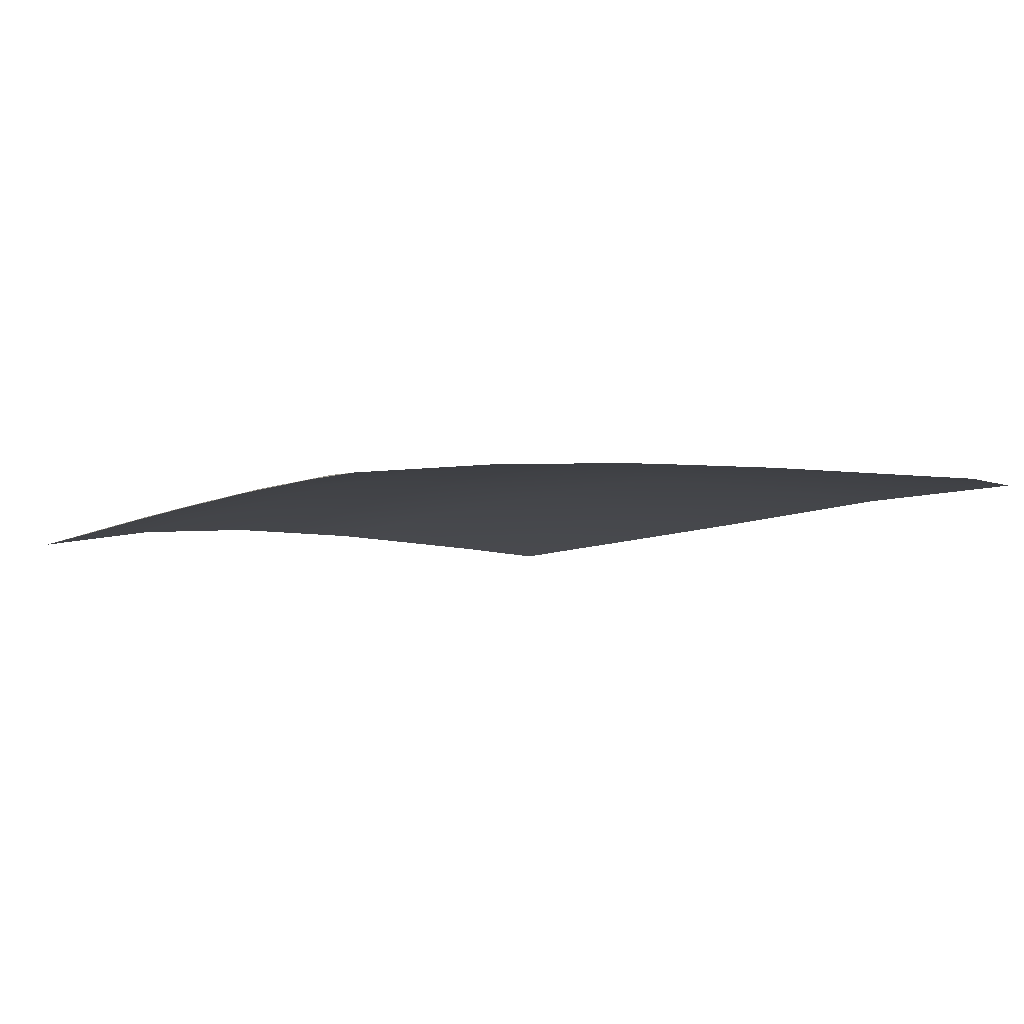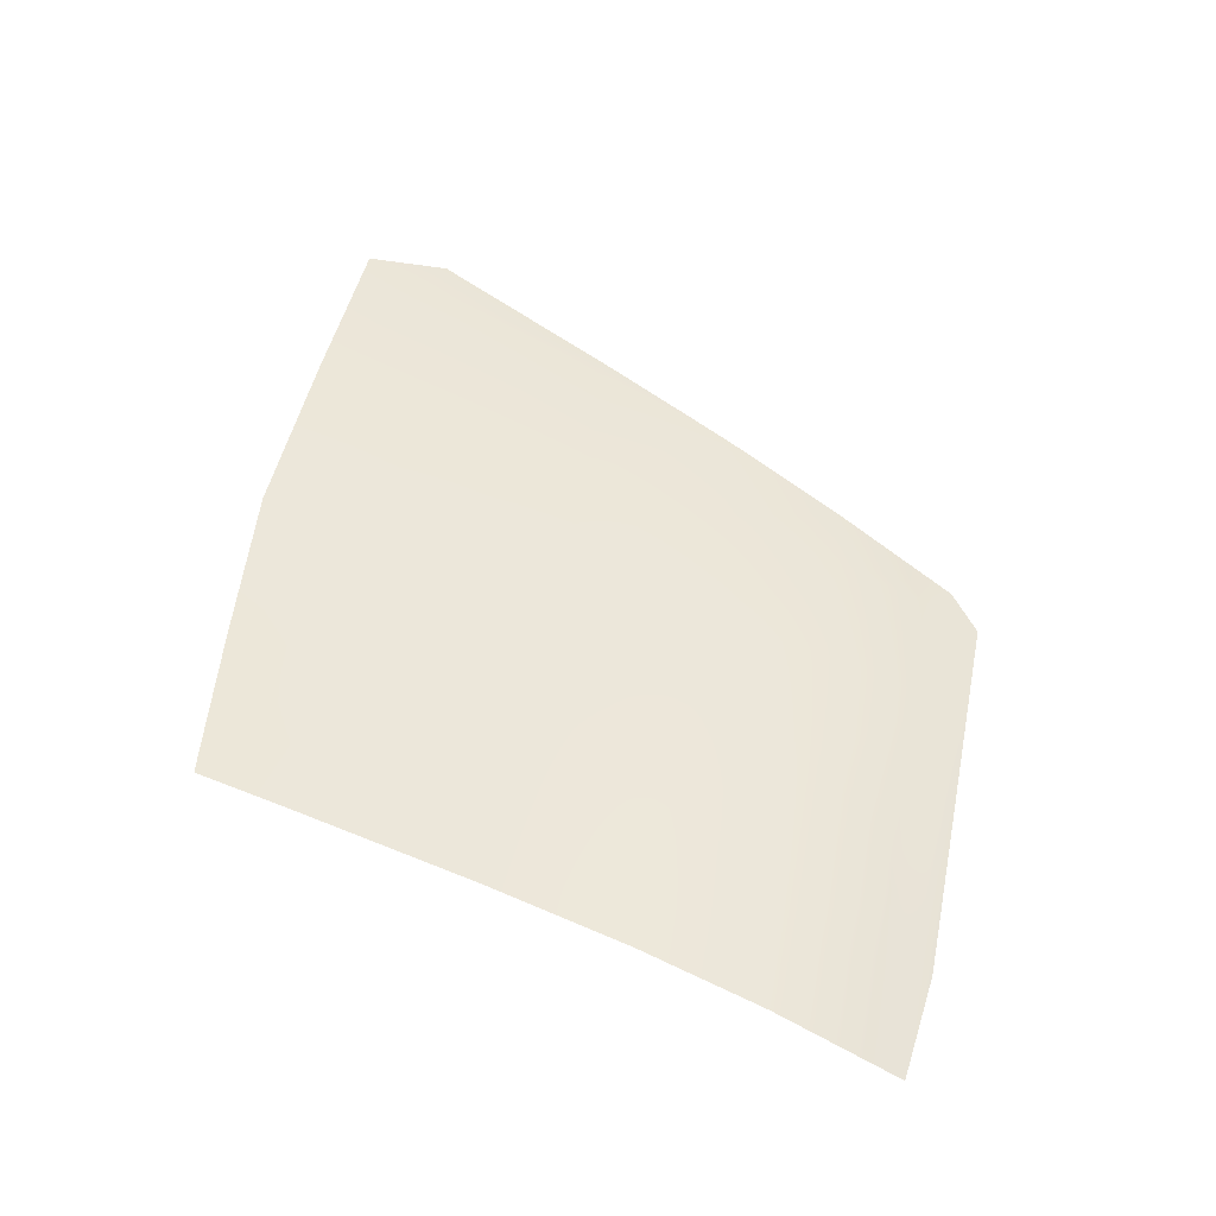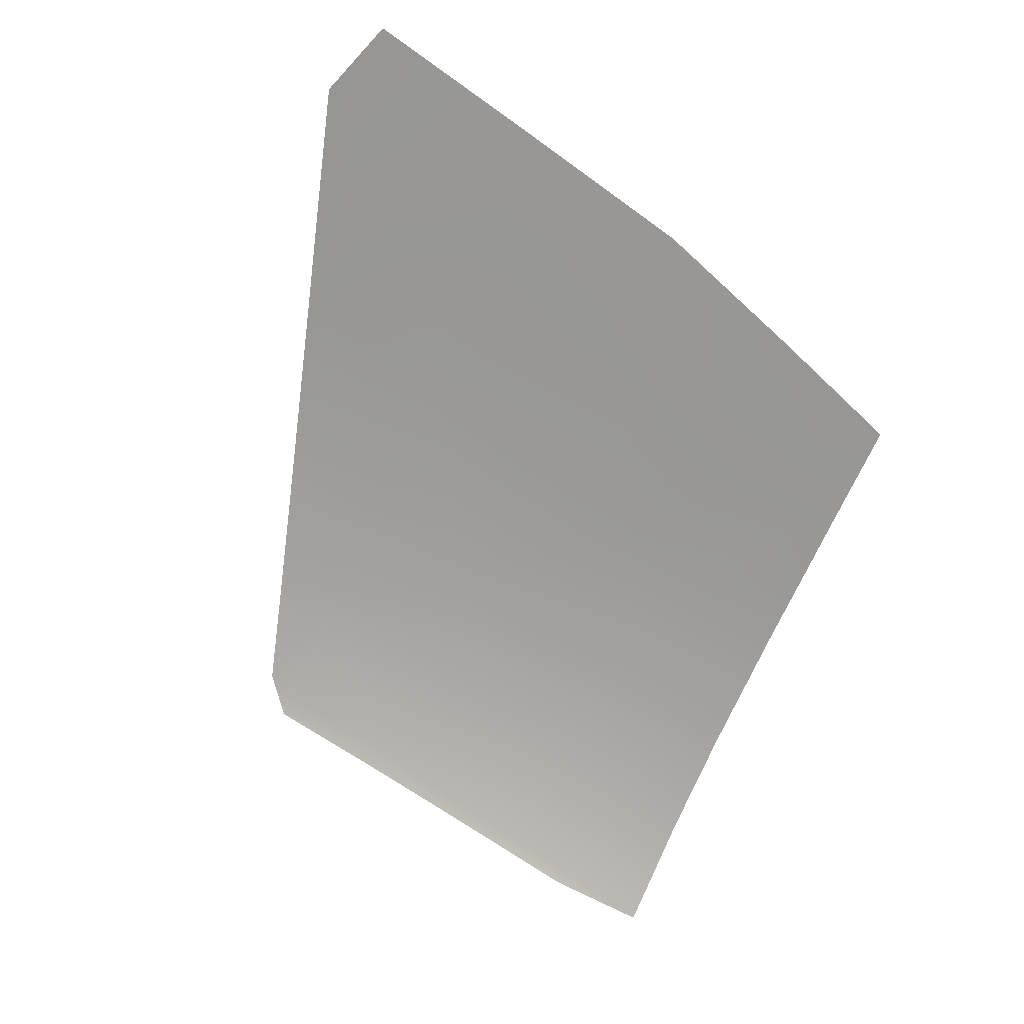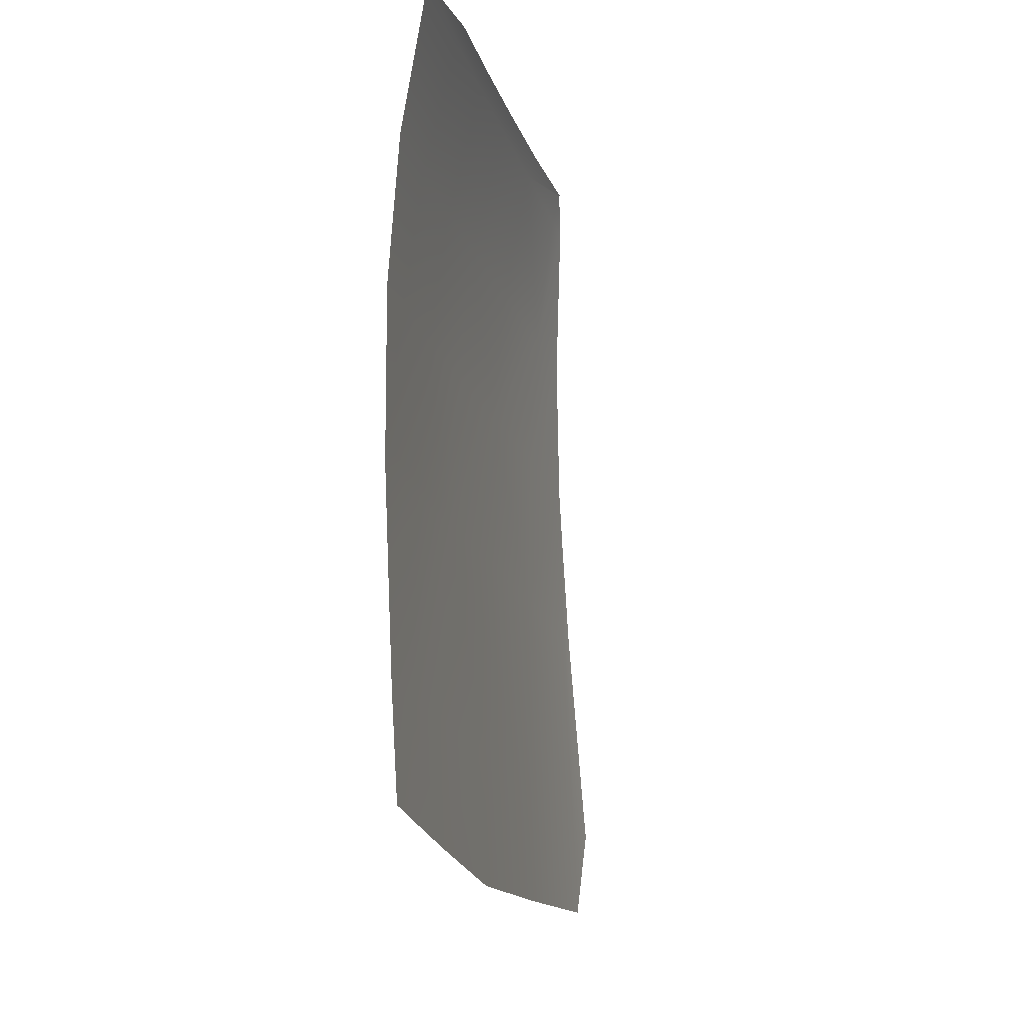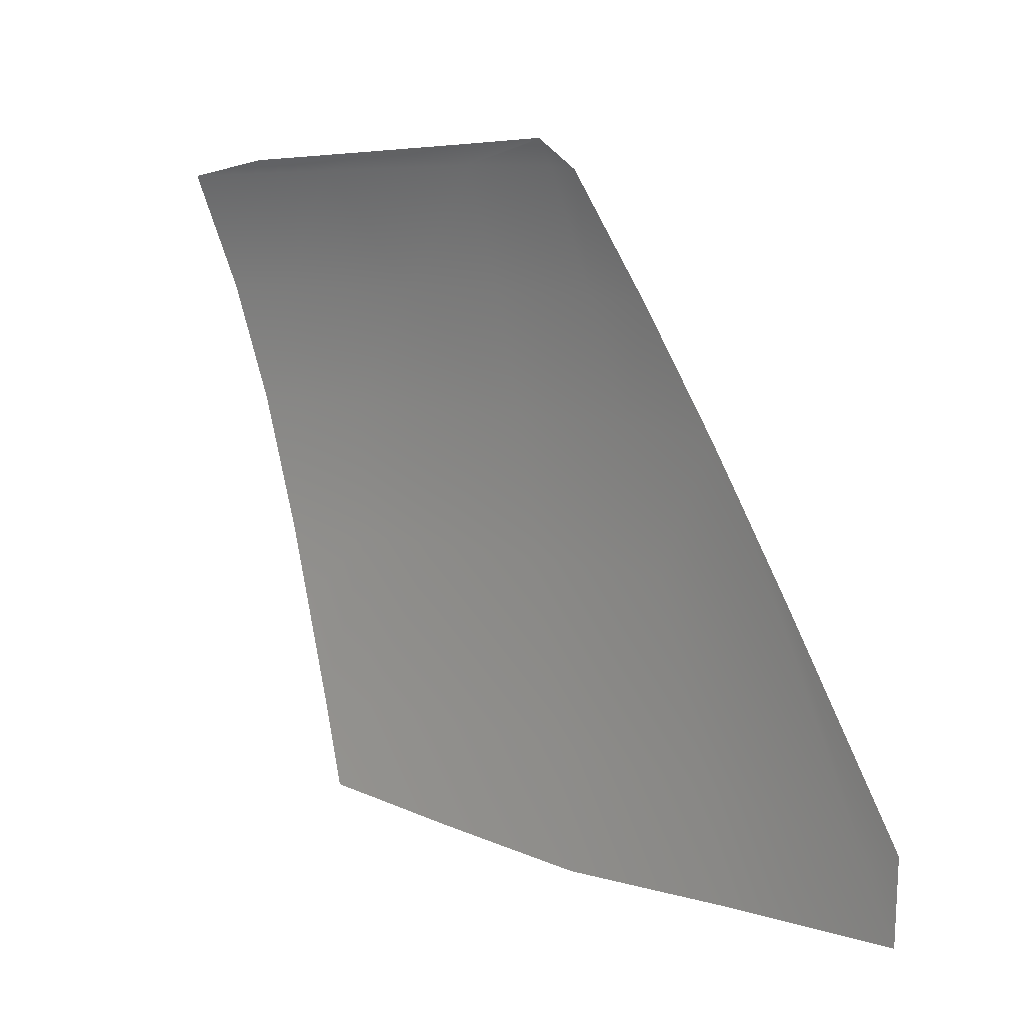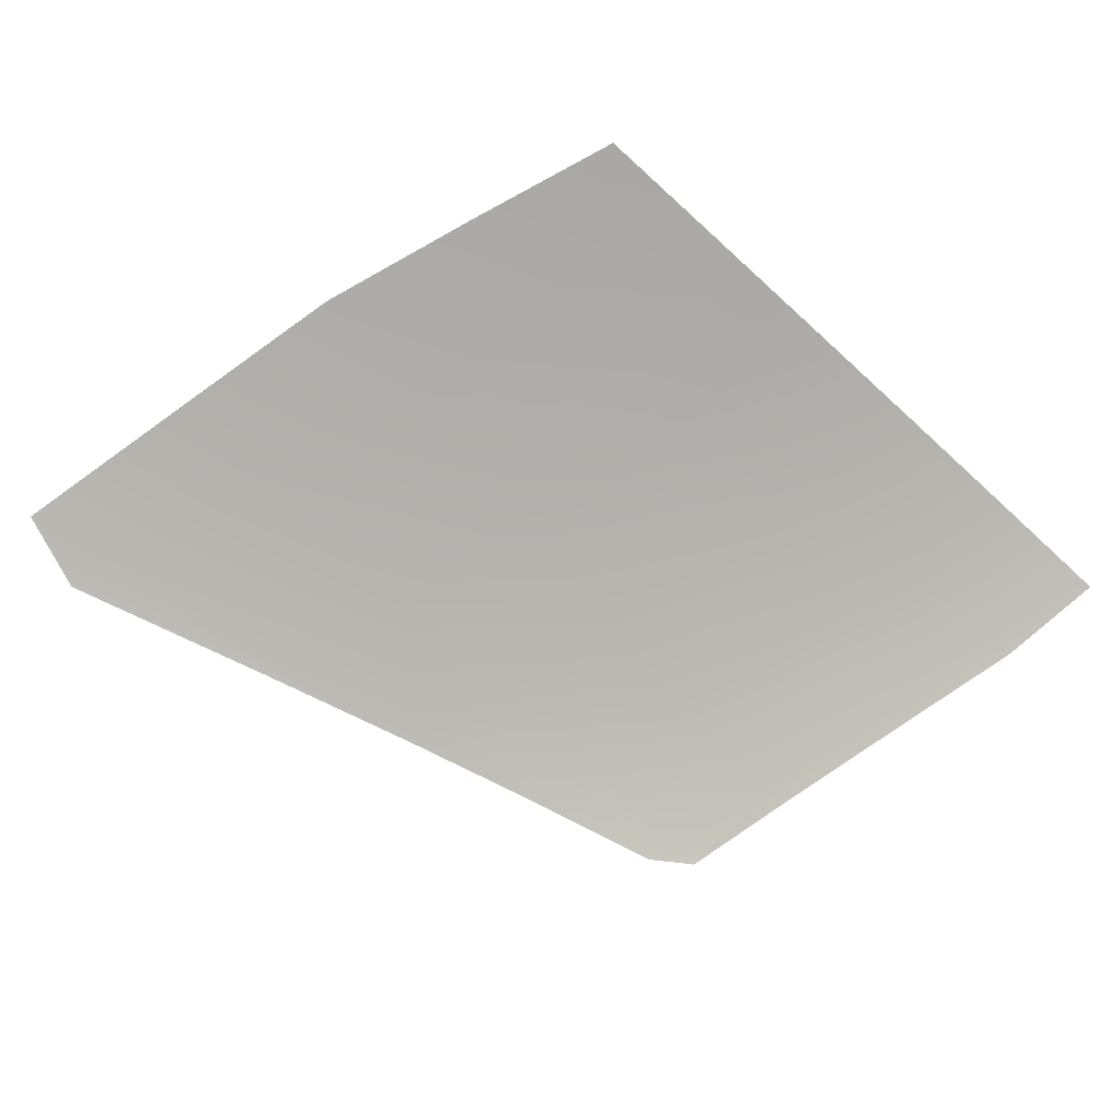
<metadata>
{"format":"obj","ext":"obj","renderer":"f3d","projection":"perspective","resolution":1024,"background":"white","views":[{"elev":-12.9,"azim":-134.9,"up":"+Z"},{"elev":49.5,"azim":100.7,"up":"+Z"},{"elev":-67.8,"azim":-37.2,"up":"+Z"},{"elev":-14.8,"azim":101.8,"up":"+Y"},{"elev":6.1,"azim":-137.2,"up":"+Y"},{"elev":-75.1,"azim":34.5,"up":"+Z"}]}
</metadata>
<code>
g ID79inst
v -0.4617 0.2232 0.3308
v -0.4553 0.2232 0.3307
v -0.4617 0.1962 0.3312
v -0.4945 0.2232 0.3309
v -0.4945 0.2719 0.328
v -0.4702 0.1606 0.3318
v -0.4945 0.1606 0.3319
v -0.4779 0.1279 0.3319
v -0.4945 0.1261 0.3319
v -0.5329 0.1218 0.3318
v -0.5318 0.1604 0.3316
v -0.5298 0.2231 0.3303
v -0.5283 0.2718 0.3273
v -0.5271 0.3134 0.3216
v -0.4617 0.2719 0.3279
v -0.4553 0.2232 0.3307
v -0.4437 0.272 0.3278
v -0.4617 0.3135 0.322
v -0.4338 0.3137 0.3219
v -0.4945 0.3135 0.322
v -0.4945 0.3548 0.3122
v -0.5259 0.3547 0.3119
v -0.5257 0.3606 0.3095
v -0.4945 0.3601 0.3098
v -0.4617 0.3595 0.3099
v -0.4617 0.3548 0.3121
v -0.4338 0.3137 0.3219
v -0.424 0.3549 0.3118
v -0.6034 0.3531 0.3099
v -0.6141 0.3516 0.3091
v -0.6014 0.3615 0.307
v -0.6136 0.3118 0.3177
v -0.6384 0.3092 0.3152
v -0.6237 0.2706 0.3226
v -0.6623 0.2674 0.319
v -0.6364 0.2212 0.3257
v -0.6864 0.2159 0.3218
v -0.672 0.2505 0.3197
v -0.6909 0.2175 0.321
v -0.7176 0.1438 0.3242
v -0.6542 0.1554 0.3283
v -0.7311 0.1473 0.322
v -0.6639 0.117 0.3296
v -0.7281 0.118 0.325
v -0.5651 0.3546 0.3112
v -0.5257 0.3606 0.3095
v -0.5259 0.3547 0.3119
v -0.5643 0.3613 0.3086
v -0.6013 0.3619 0.3069
v -0.6014 0.3615 0.307
v -0.6034 0.3531 0.3099
v -0.5271 0.3134 0.3216
v -0.6136 0.3118 0.3177
v -0.5699 0.3132 0.3201
v -0.5748 0.2718 0.3255
v -0.5283 0.2718 0.3273
v -0.6237 0.2706 0.3226
v -0.5298 0.2231 0.3303
v -0.6364 0.2212 0.3257
v -0.5807 0.2231 0.3285
v -0.5887 0.1598 0.3306
v -0.5318 0.1604 0.3316
v -0.6542 0.1554 0.3283
v -0.5329 0.1218 0.3318
v -0.6639 0.117 0.3296
v -0.5938 0.1159 0.3315
g ID79inst_0
f 3 2 1
f 3 1 4
f 4 1 5
f 4 6 3
f 4 7 6
f 8 6 7
f 9 8 7
f 10 9 7
f 11 10 7
f 12 11 7
f 4 12 7
f 12 4 5
f 13 12 5
f 14 13 5
f 1 15 5
f 1 16 15
f 16 17 15
f 18 15 17
f 15 18 5
f 19 18 17
f 20 14 5
f 18 20 5
f 14 20 21
f 20 18 21
f 22 14 21
f 23 22 21
f 24 23 21
f 25 24 21
f 18 26 21
f 26 25 21
f 18 27 26
f 25 26 28
f 27 28 26
f 31 30 29
f 32 29 30
f 33 32 30
f 32 33 34
f 33 35 34
f 36 34 35
f 35 37 36
f 35 38 37
f 39 37 38
f 36 37 40
f 37 39 40
f 41 36 40
f 39 42 40
f 43 41 40
f 42 44 40
f 44 43 40
f 47 46 45
f 46 48 45
f 45 48 49
f 49 50 45
f 50 51 45
f 52 47 45
f 51 53 45
f 54 52 45
f 53 54 45
f 52 54 55
f 54 53 55
f 56 52 55
f 53 57 55
f 58 56 55
f 57 59 55
f 60 58 55
f 59 60 55
f 58 60 61
f 60 59 61
f 62 58 61
f 59 63 61
f 64 62 61
f 63 65 61
f 66 64 61
f 65 66 61

</code>
